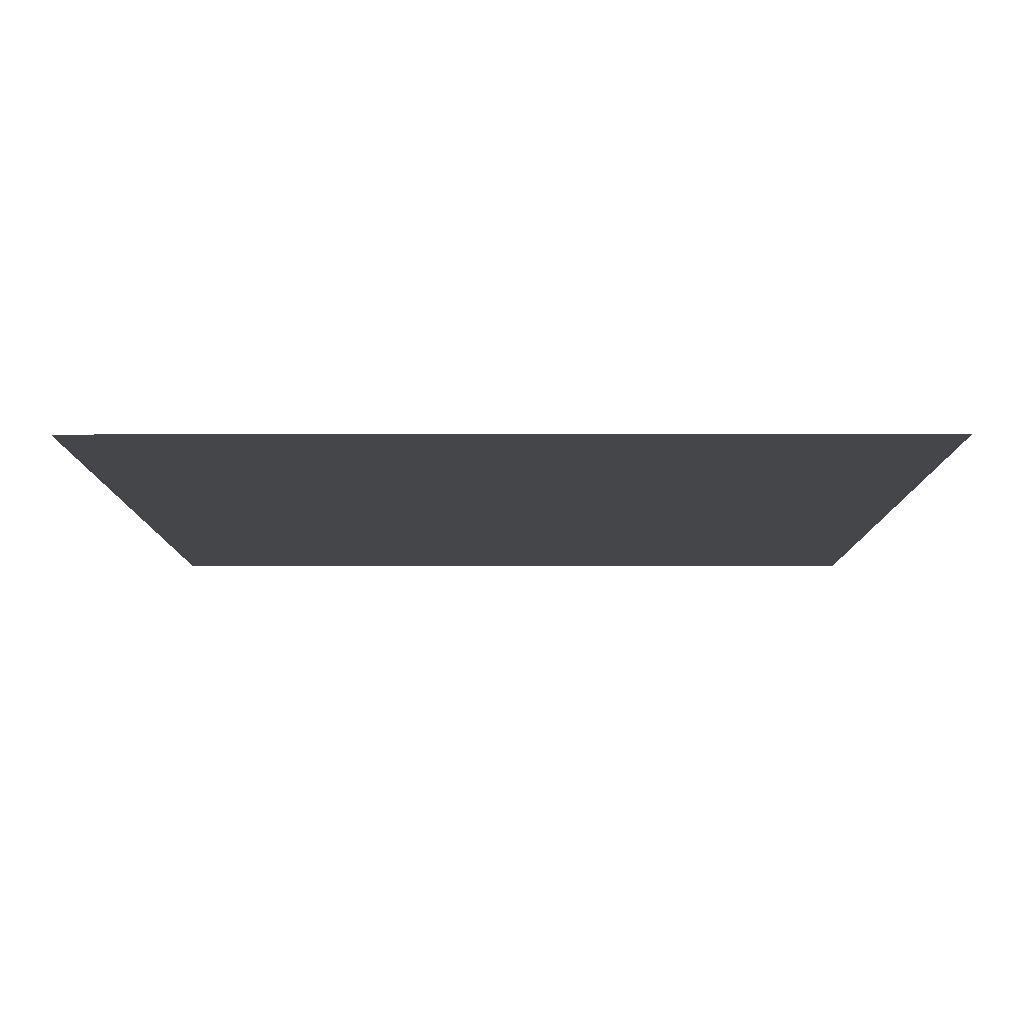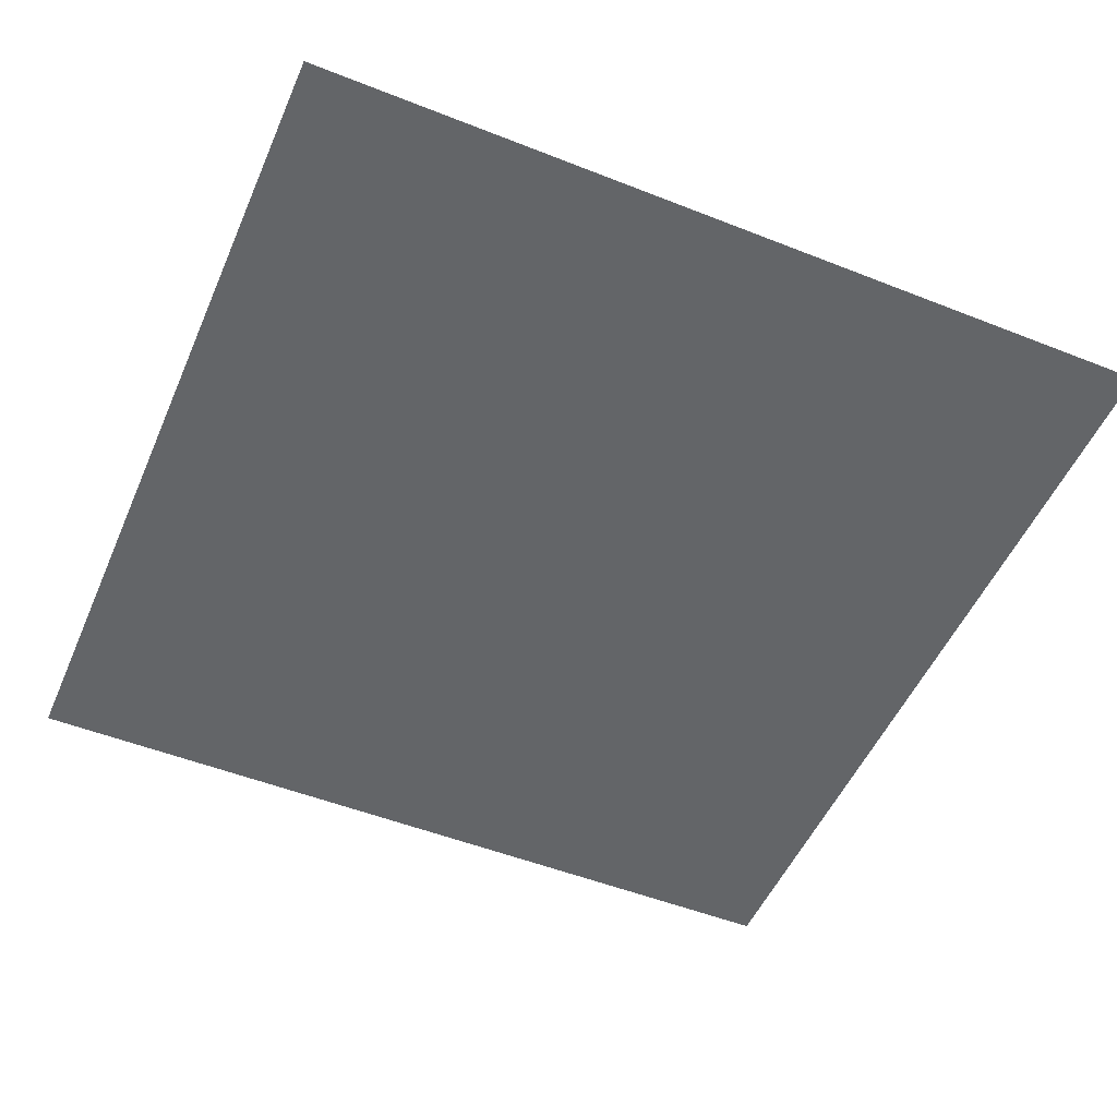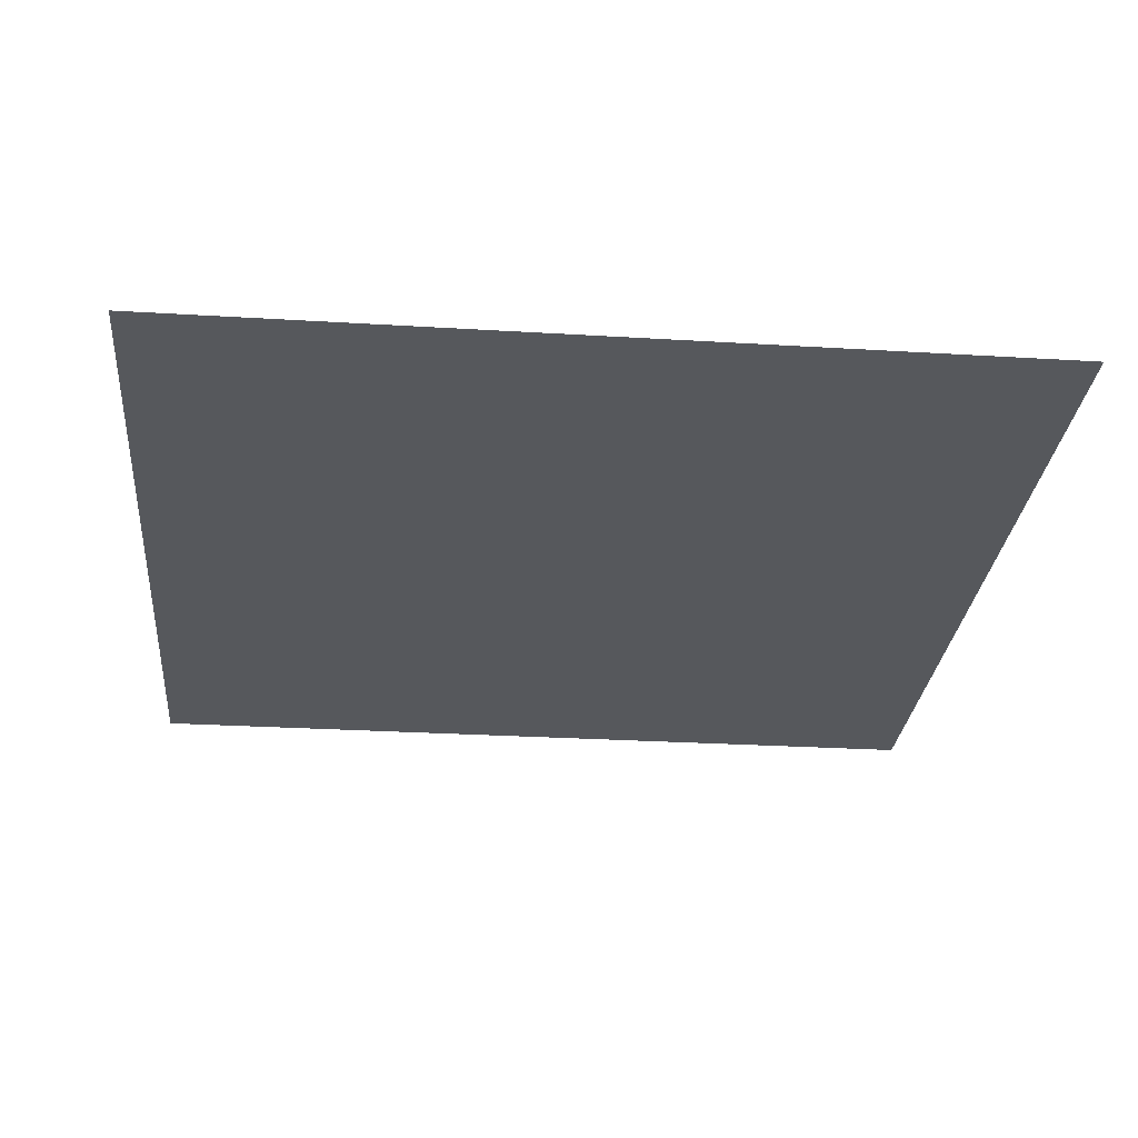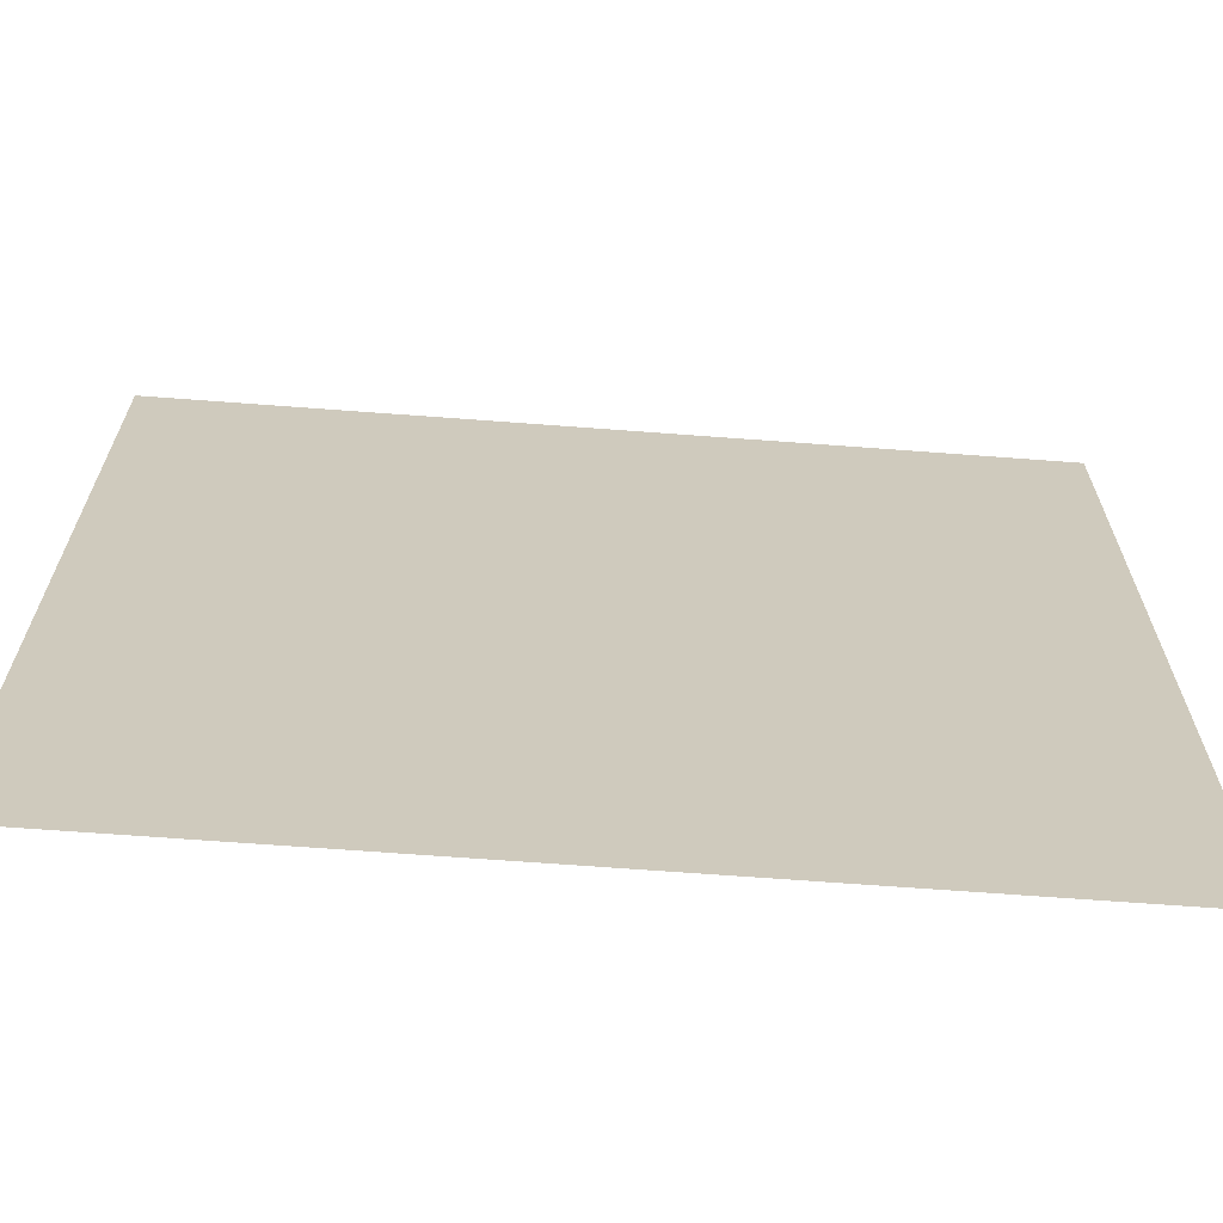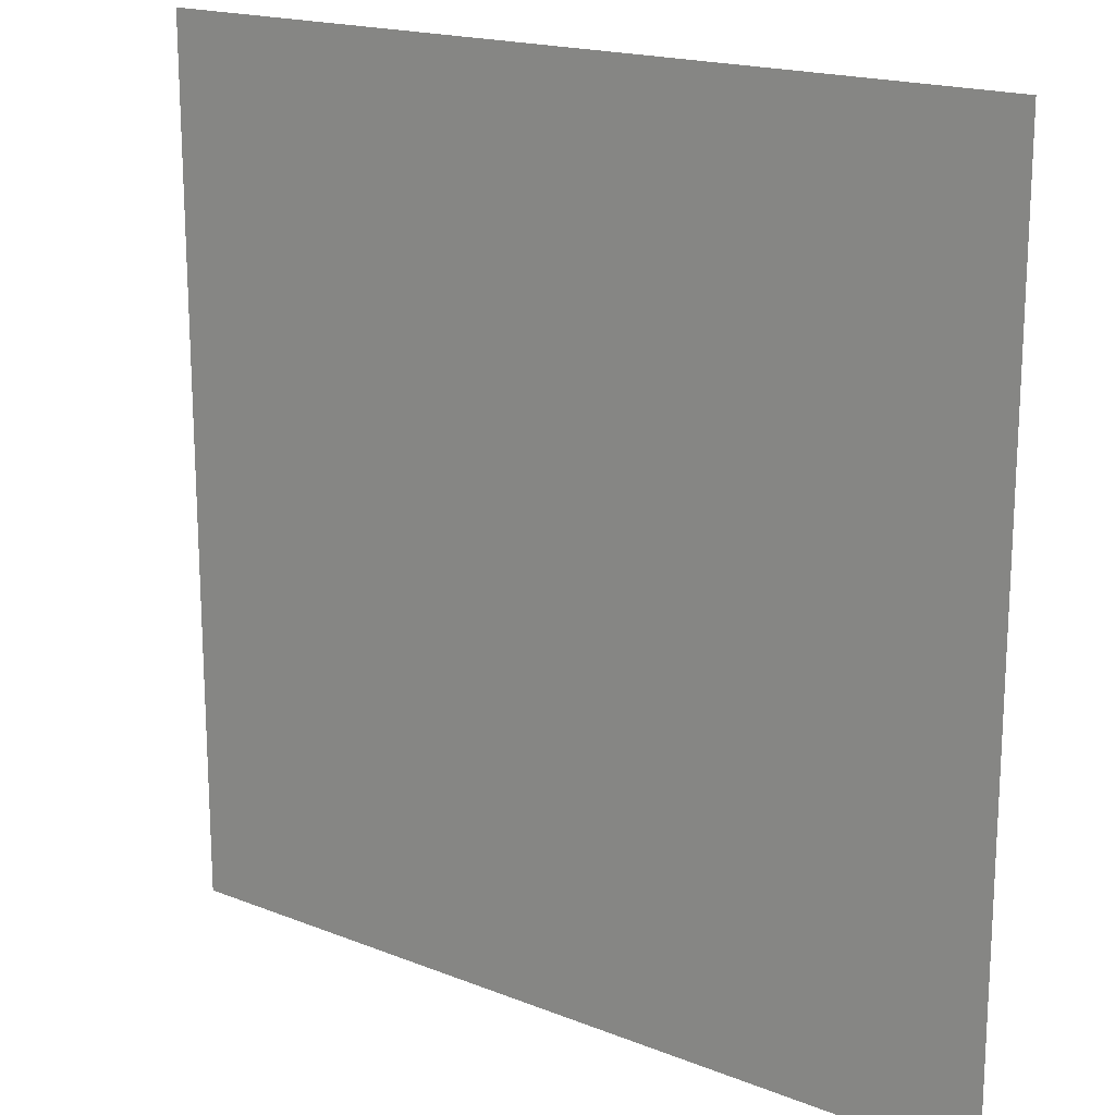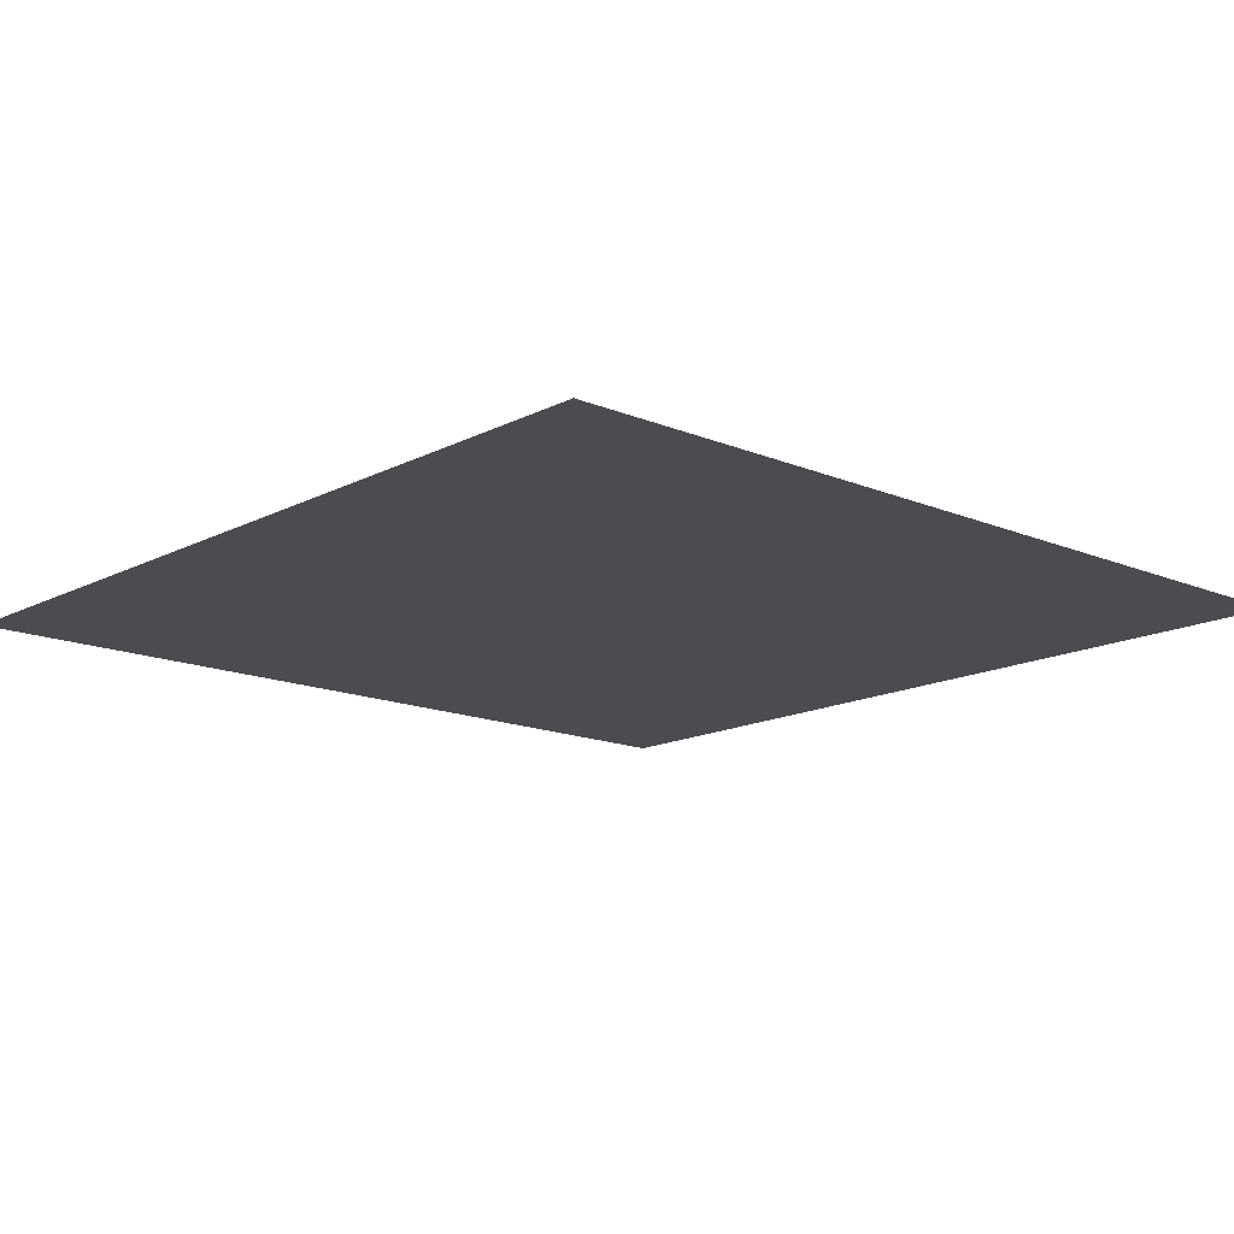
<metadata>
{"format":"obj","ext":"obj","renderer":"f3d","projection":"perspective","resolution":1024,"background":"white","views":[{"elev":-9.7,"azim":0.1,"up":"+Y"},{"elev":-51.4,"azim":156.8,"up":"+Y"},{"elev":-27.8,"azim":-5.3,"up":"+Y"},{"elev":-67.5,"azim":-4.3,"up":"+Z"},{"elev":17.9,"azim":37.8,"up":"+Z"},{"elev":-14.8,"azim":-42.1,"up":"+Y"}]}
</metadata>
<code>
o WinningRoomCeiling_Plane.006
v -6.509 1 1.5
v -5.509 1 1.5
v -6.509 1 2.5
v -5.509 1 2.5
v -7.509 1 0.4999
v -6.509 1 0.4999
v -7.509 1 1.5
v -6.509 1 1.5
v -7.509 1 1.5
v -6.509 1 1.5
v -7.509 1 2.5
v -6.509 1 2.5
v -7.509 1 2.5
v -6.509 1 2.5
v -7.509 1 3.5
v -6.509 1 3.5
v -6.509 1 2.5
v -5.509 1 2.5
v -6.509 1 3.5
v -5.509 1 3.5
v -6.509 1 0.4999
v -5.509 1 0.4999
v -6.509 1 1.5
v -5.509 1 1.5
v -5.509 1 0.4999
v -4.509 1 0.4999
v -5.509 1 1.5
v -4.509 1 1.5
v -5.509 1 1.5
v -4.509 1 1.5
v -5.509 1 2.5
v -4.509 1 2.5
v -5.509 1 2.5
v -4.509 1 2.5
v -5.509 1 3.5
v -4.509 1 3.5
f 1 2 4 3
f 5 6 8 7
f 9 10 12 11
f 13 14 16 15
f 17 18 20 19
f 21 22 24 23
f 25 26 28 27
f 29 30 32 31
f 33 34 36 35

</code>
